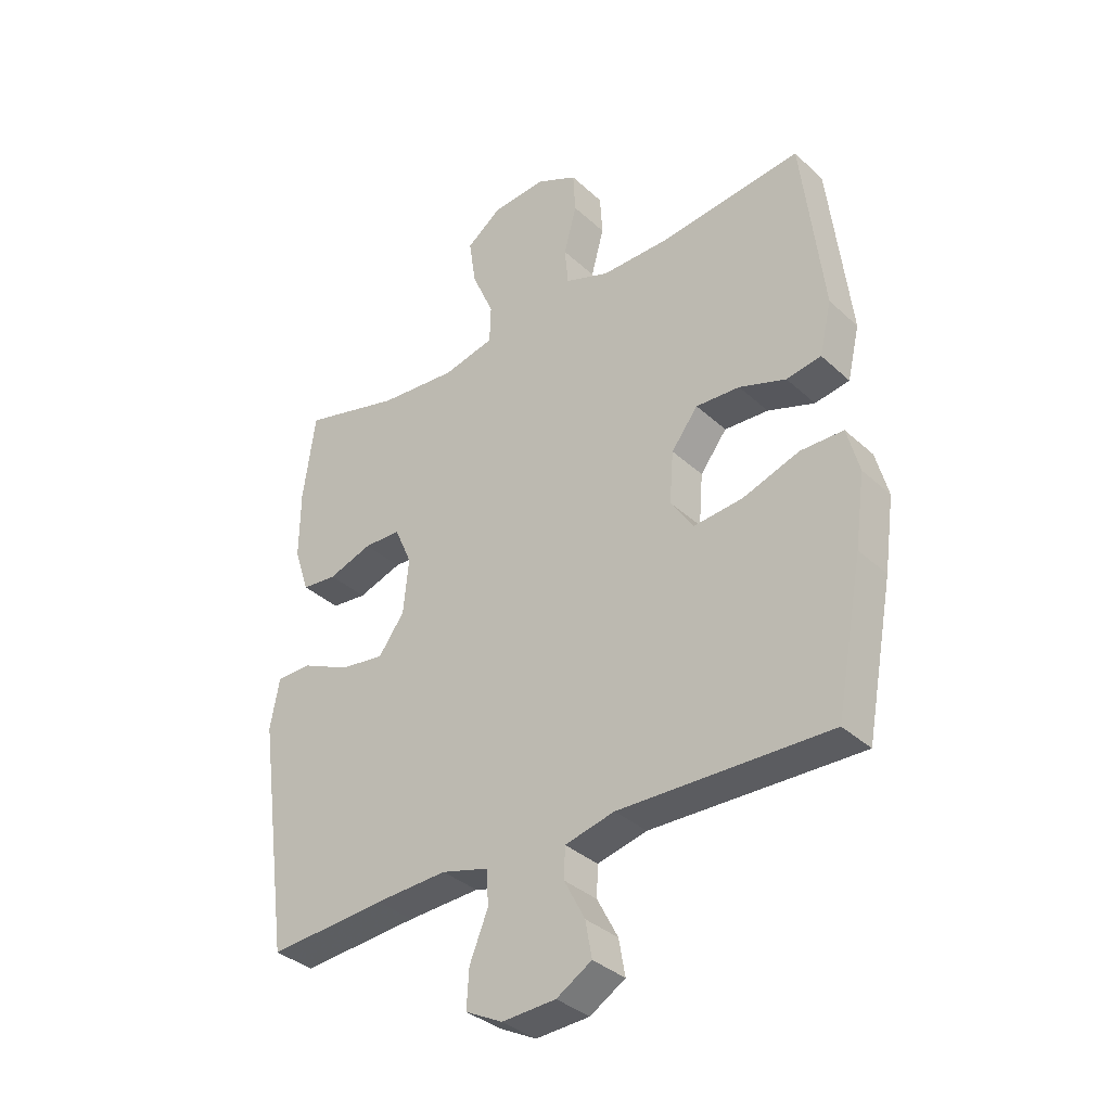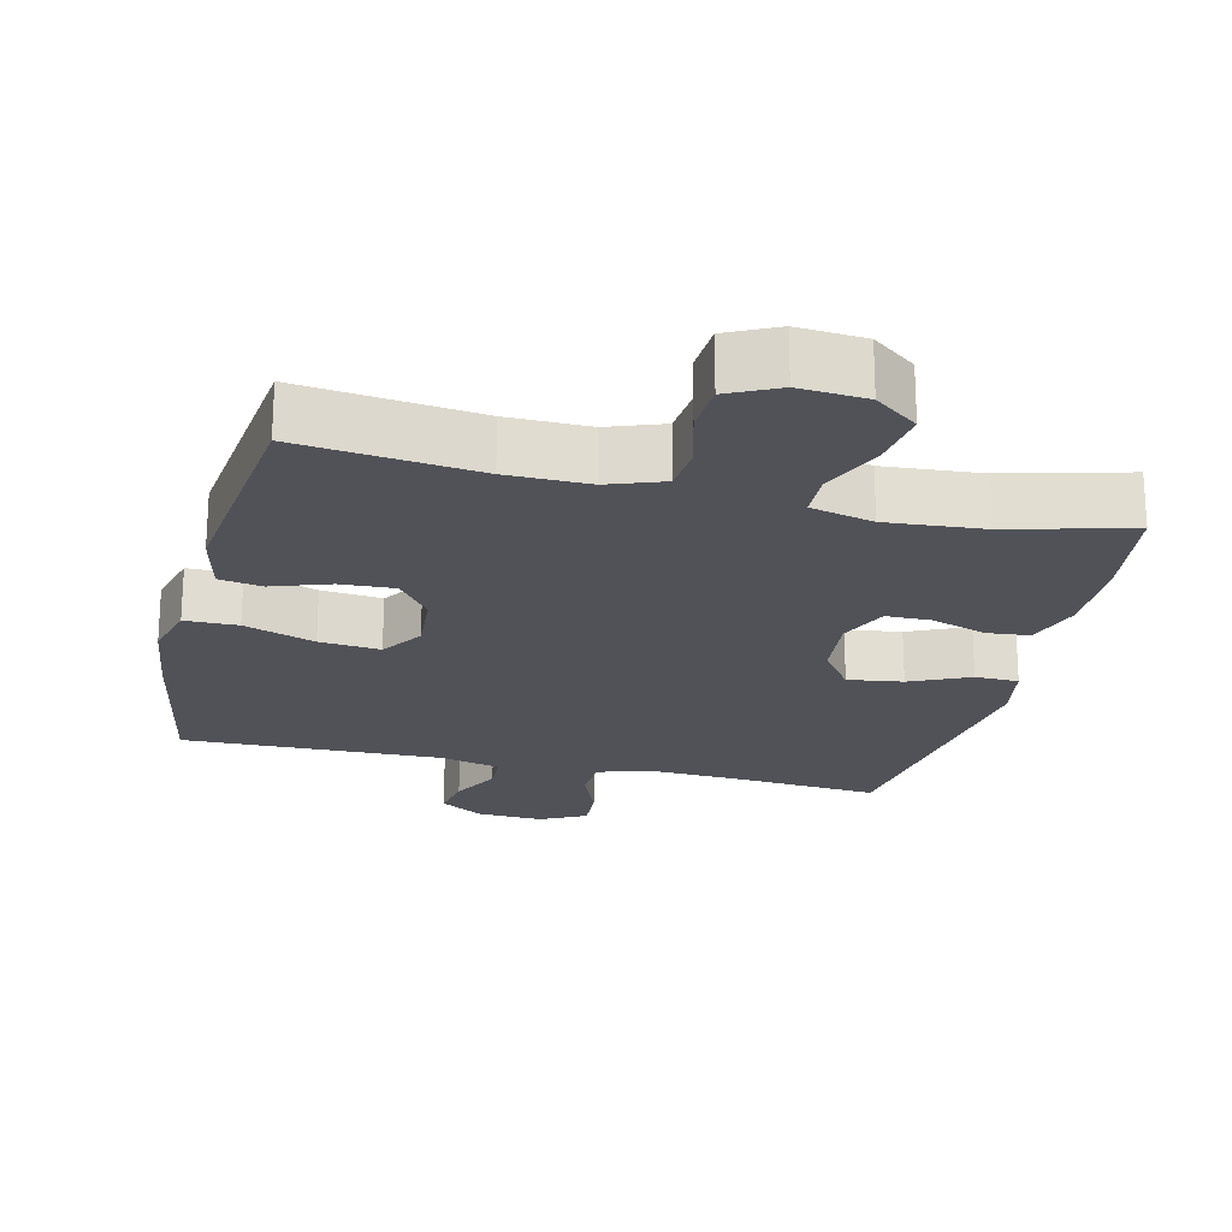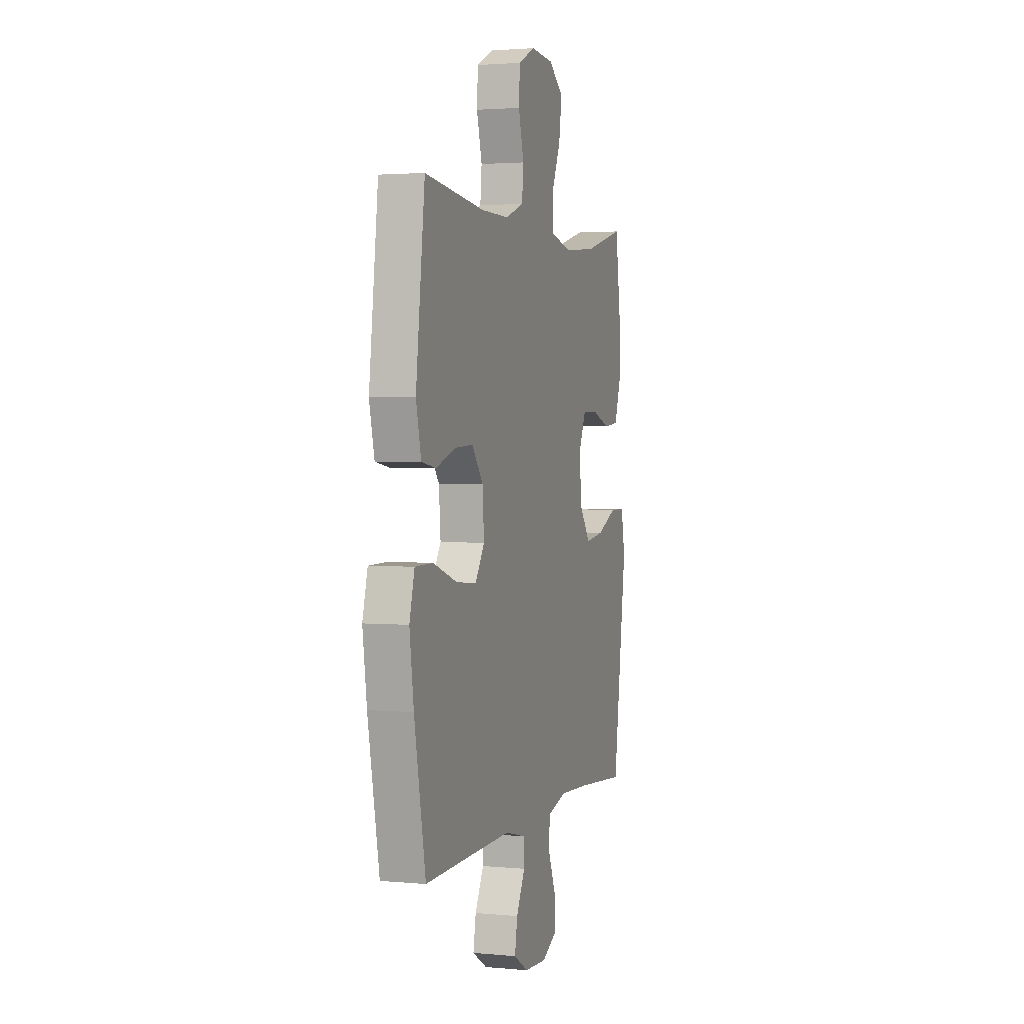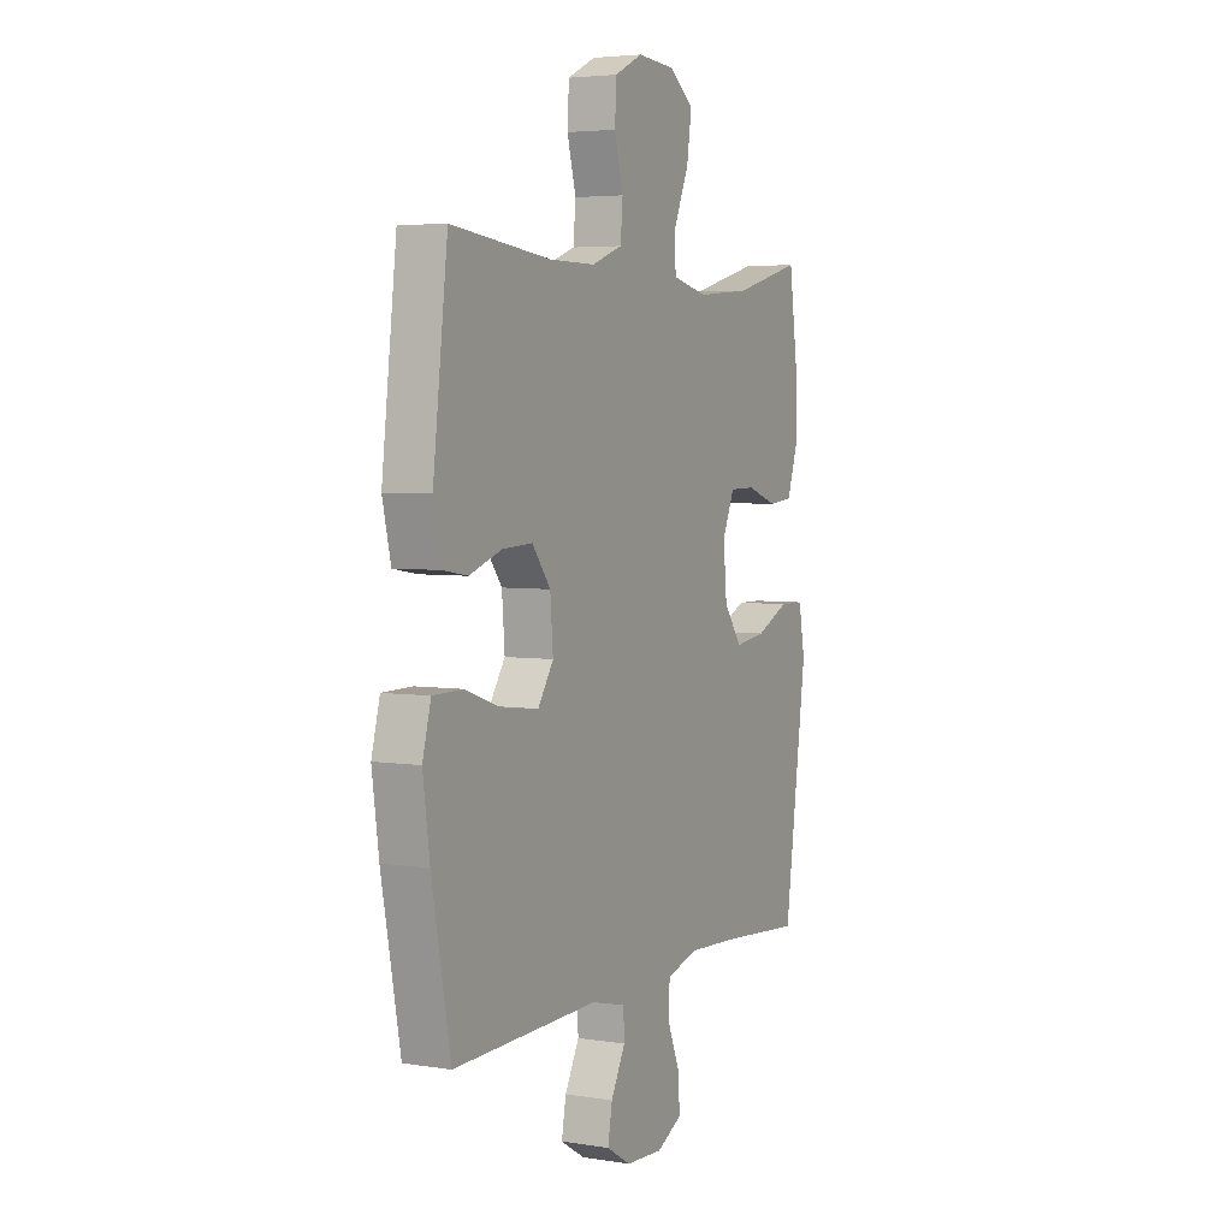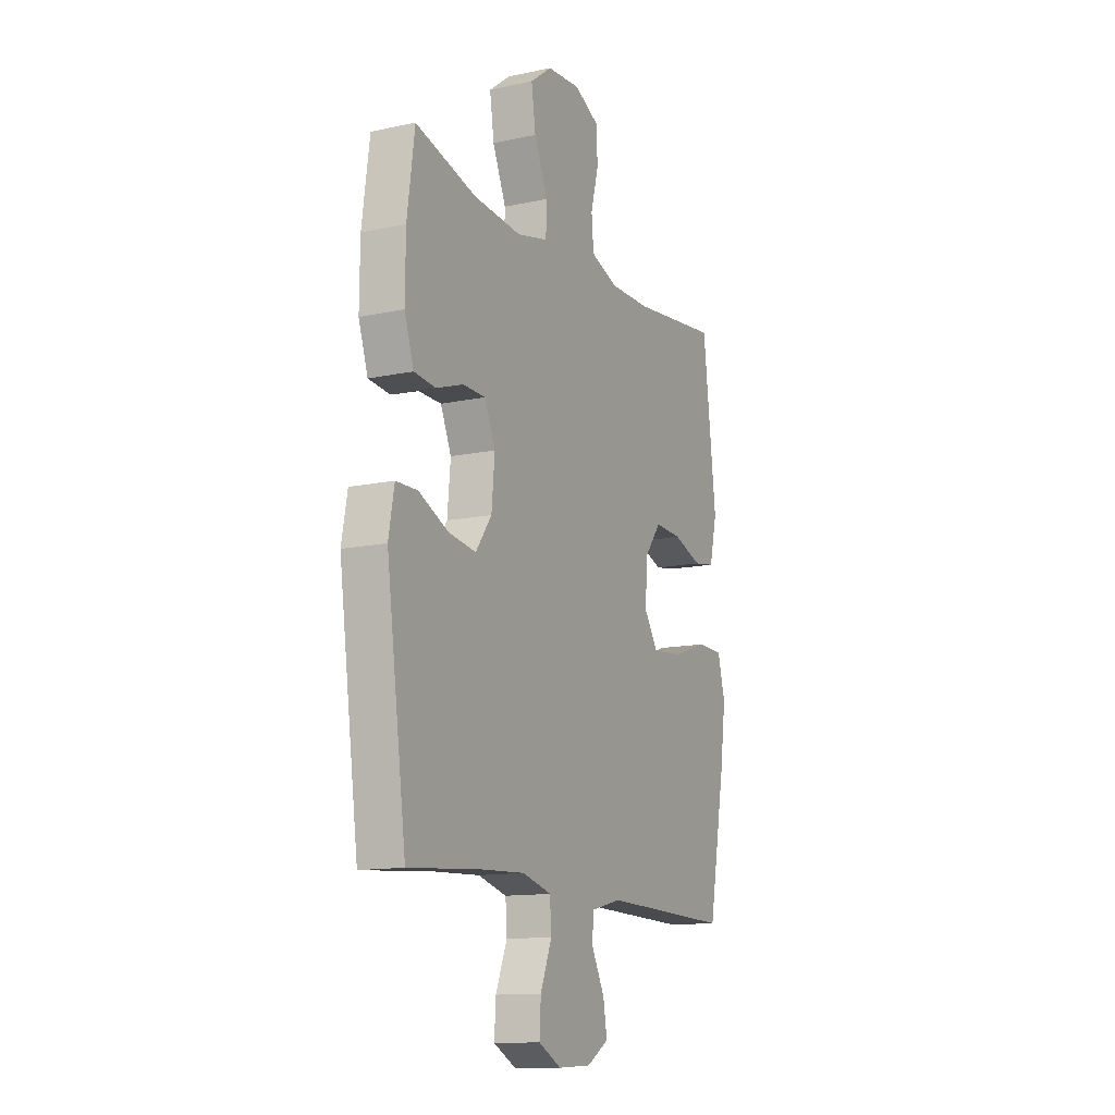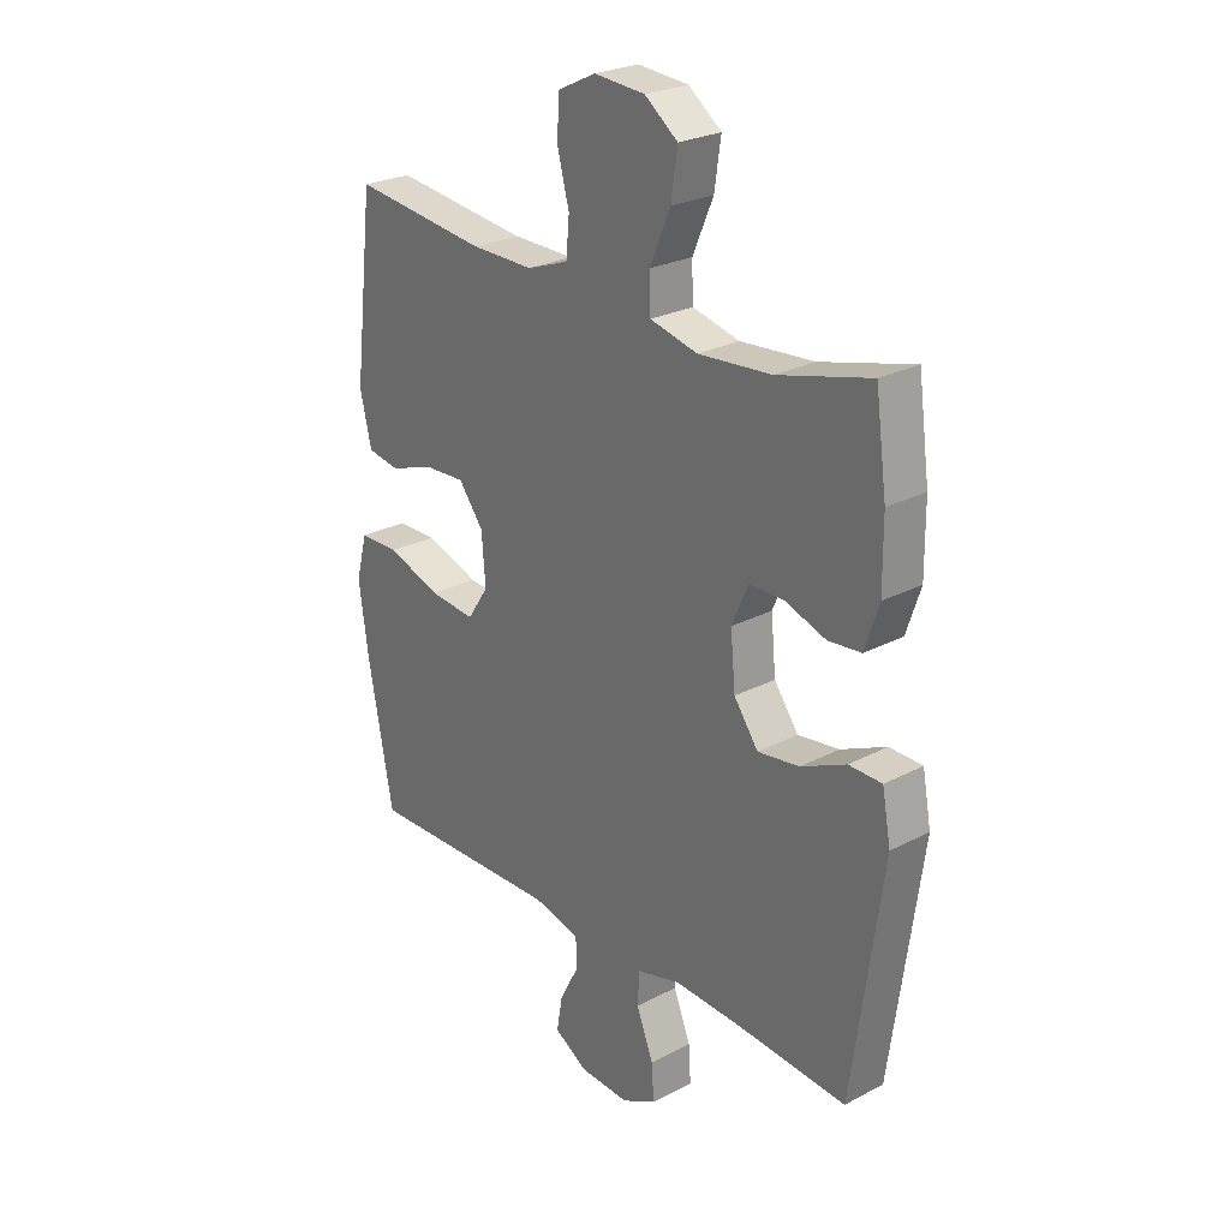
<metadata>
{"format":"obj","ext":"obj","renderer":"f3d","projection":"perspective","resolution":1024,"background":"white","views":[{"elev":-35.3,"azim":-140.2,"up":"+Z"},{"elev":-21.6,"azim":-13.6,"up":"+Y"},{"elev":2.3,"azim":-71.8,"up":"+Z"},{"elev":4.4,"azim":-62.8,"up":"+Z"},{"elev":-13.0,"azim":116.2,"up":"+Z"},{"elev":25.6,"azim":50.0,"up":"+Z"}]}
</metadata>
<code>
v -0.5 0.07 -0.5
v -0.547 0.07 -0.25
v -0.564 0.07 -0.127
v -0.543 0.07 -0.048
v -0.469 0.07 -0.047
v -0.37 0.07 -0.081
v -0.285 0.07 -0.089
v -0.246 0.07 -0.03
v -0.253 0.07 0.059
v -0.299 0.07 0.119
v -0.375 0.07 0.115
v -0.456 0.07 0.087
v -0.516 0.07 0.097
v -0.537 0.07 0.187
v -0.5 0.07 0.5
v -0.251 0.07 0.471
v -0.136 0.07 0.47
v -0.059 0.07 0.498
v -0.053 0.07 0.564
v -0.075 0.07 0.647
v -0.071 0.07 0.718
v -0.001 0.07 0.752
v 0.093 0.07 0.745
v 0.154 0.07 0.699
v 0.142 0.07 0.618
v 0.104 0.07 0.53
v 0.106 0.07 0.465
v 0.194 0.07 0.444
v 0.329 0.07 0.455
v 0.5 0.07 0.5
v 0.521 0.07 0.348
v 0.522 0.07 0.229
v 0.496 0.07 0.151
v 0.435 0.07 0.145
v 0.359 0.07 0.171
v 0.295 0.07 0.17
v 0.265 0.07 0.101
v 0.274 0.07 0.006
v 0.319 0.07 -0.056
v 0.396 0.07 -0.045
v 0.479 0.07 -0.007
v 0.54 0.07 -0.008
v 0.556 0.07 -0.094
v 0.5 0.07 -0.5
v 0.297 0.07 -0.484
v 0.172 0.07 -0.478
v 0.091 0.07 -0.5
v 0.087 0.07 -0.56
v 0.119 0.07 -0.639
v 0.123 0.07 -0.705
v 0.059 0.07 -0.738
v -0.034 0.07 -0.733
v -0.095 0.07 -0.696
v -0.084 0.07 -0.634
v -0.048 0.07 -0.565
v -0.05 0.07 -0.512
v -0.136 0.07 -0.491
v -0.5 0 -0.5
v -0.547 0 -0.25
v -0.564 0 -0.127
v -0.543 0 -0.048
v -0.469 0 -0.047
v -0.37 0 -0.081
v -0.285 0 -0.089
v -0.246 0 -0.03
v -0.253 0 0.059
v -0.299 0 0.119
v -0.375 0 0.115
v -0.456 0 0.087
v -0.516 0 0.097
v -0.537 0 0.187
v -0.5 0 0.5
v -0.251 0 0.471
v -0.136 0 0.47
v -0.059 0 0.498
v -0.053 0 0.564
v -0.075 0 0.647
v -0.071 0 0.718
v -0.001 0 0.752
v 0.093 0 0.745
v 0.154 0 0.699
v 0.142 0 0.618
v 0.104 0 0.53
v 0.106 0 0.465
v 0.194 0 0.444
v 0.329 0 0.455
v 0.5 0 0.5
v 0.521 0 0.348
v 0.522 0 0.229
v 0.496 0 0.151
v 0.435 0 0.145
v 0.359 0 0.171
v 0.295 0 0.17
v 0.265 0 0.101
v 0.274 0 0.006
v 0.319 0 -0.056
v 0.396 0 -0.045
v 0.479 0 -0.007
v 0.54 0 -0.008
v 0.556 0 -0.094
v 0.5 0 -0.5
v 0.297 0 -0.484
v 0.172 0 -0.478
v 0.091 0 -0.5
v 0.087 0 -0.56
v 0.119 0 -0.639
v 0.123 0 -0.705
v 0.059 0 -0.738
v -0.034 0 -0.733
v -0.095 0 -0.696
v -0.084 0 -0.634
v -0.048 0 -0.565
v -0.05 0 -0.512
v -0.136 0 -0.491
f 53 54 55
f 52 53 55
f 51 52 55
f 50 51 55
f 49 50 55
f 48 49 55
f 47 48 55 56
f 46 47 56 57
f 43 44 45
f 42 43 45
f 41 42 45
f 40 41 45
f 39 40 45 46
f 57 1 2
f 46 57 2
f 39 46 2
f 38 39 2
f 33 34 35
f 32 33 35
f 31 32 35
f 30 31 35
f 29 30 35
f 28 29 35 36
f 27 28 36 37
f 24 25 26
f 23 24 26
f 22 23 26
f 21 22 26
f 20 21 26
f 19 20 26
f 18 19 26 27
f 27 37 38
f 18 27 38
f 17 18 38
f 14 15 16
f 13 14 16
f 12 13 16
f 11 12 16
f 10 11 16 17
f 4 5 6
f 3 4 6
f 2 3 6
f 2 6 7
f 38 2 7
f 9 10 17 38
f 8 9 38
f 7 8 38
f 112 111 110
f 112 110 109
f 112 109 108
f 112 108 107
f 112 107 106
f 112 106 105
f 113 112 105 104
f 114 113 104 103
f 102 101 100
f 102 100 99
f 102 99 98
f 102 98 97
f 103 102 97 96
f 59 58 114
f 59 114 103
f 59 103 96
f 59 96 95
f 92 91 90
f 92 90 89
f 92 89 88
f 92 88 87
f 92 87 86
f 93 92 86 85
f 94 93 85 84
f 83 82 81
f 83 81 80
f 83 80 79
f 83 79 78
f 83 78 77
f 83 77 76
f 84 83 76 75
f 95 94 84
f 95 84 75
f 95 75 74
f 73 72 71
f 73 71 70
f 73 70 69
f 73 69 68
f 74 73 68 67
f 63 62 61
f 63 61 60
f 63 60 59
f 64 63 59
f 64 59 95
f 95 74 67 66
f 95 66 65
f 95 65 64
f 1 58 59 2
f 2 59 60 3
f 3 60 61 4
f 4 61 62 5
f 5 62 63 6
f 6 63 64 7
f 7 64 65 8
f 8 65 66 9
f 9 66 67 10
f 10 67 68 11
f 11 68 69 12
f 12 69 70 13
f 13 70 71 14
f 14 71 72 15
f 15 72 73 16
f 16 73 74 17
f 17 74 75 18
f 18 75 76 19
f 19 76 77 20
f 20 77 78 21
f 21 78 79 22
f 22 79 80 23
f 23 80 81 24
f 24 81 82 25
f 25 82 83 26
f 26 83 84 27
f 27 84 85 28
f 28 85 86 29
f 29 86 87 30
f 30 87 88 31
f 31 88 89 32
f 32 89 90 33
f 33 90 91 34
f 34 91 92 35
f 35 92 93 36
f 36 93 94 37
f 37 94 95 38
f 38 95 96 39
f 39 96 97 40
f 40 97 98 41
f 41 98 99 42
f 42 99 100 43
f 43 100 101 44
f 44 101 102 45
f 45 102 103 46
f 46 103 104 47
f 47 104 105 48
f 48 105 106 49
f 49 106 107 50
f 50 107 108 51
f 51 108 109 52
f 52 109 110 53
f 53 110 111 54
f 54 111 112 55
f 55 112 113 56
f 56 113 114 57
f 57 114 58 1

</code>
